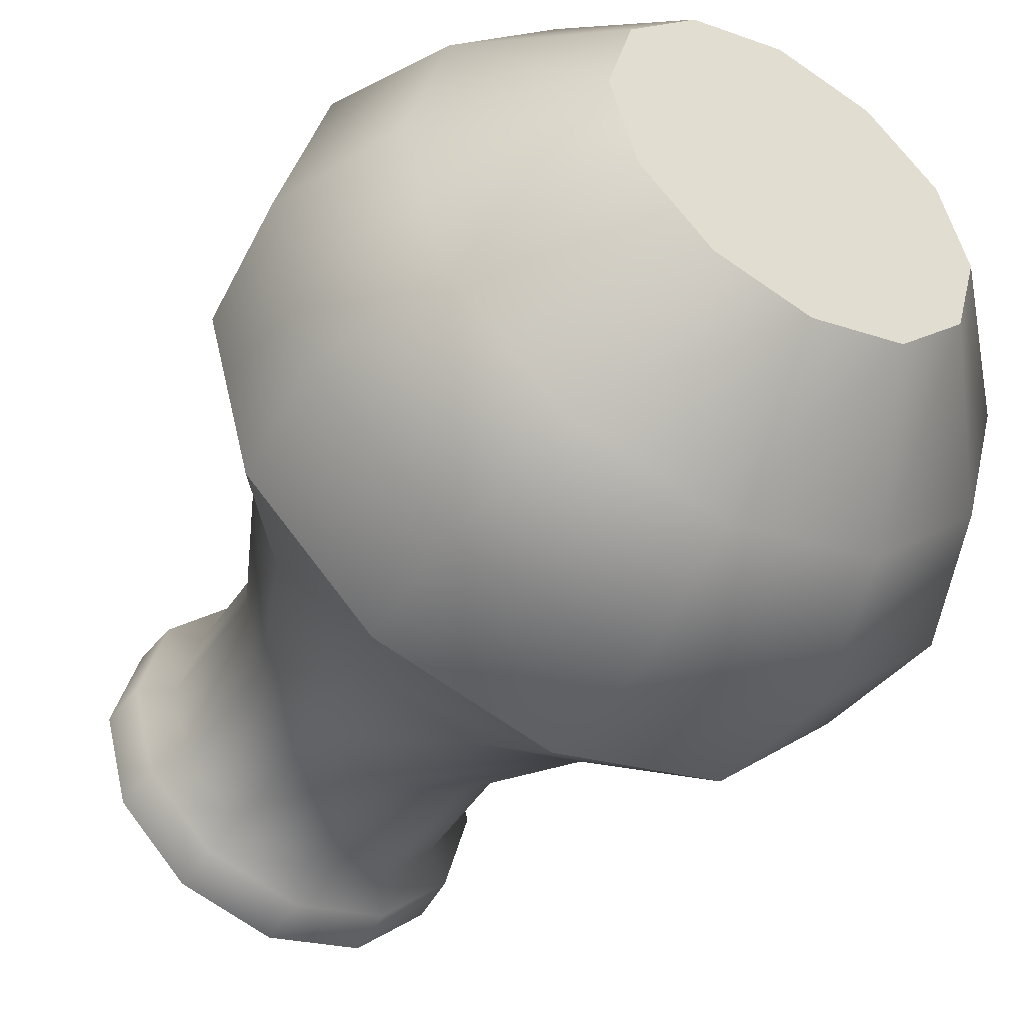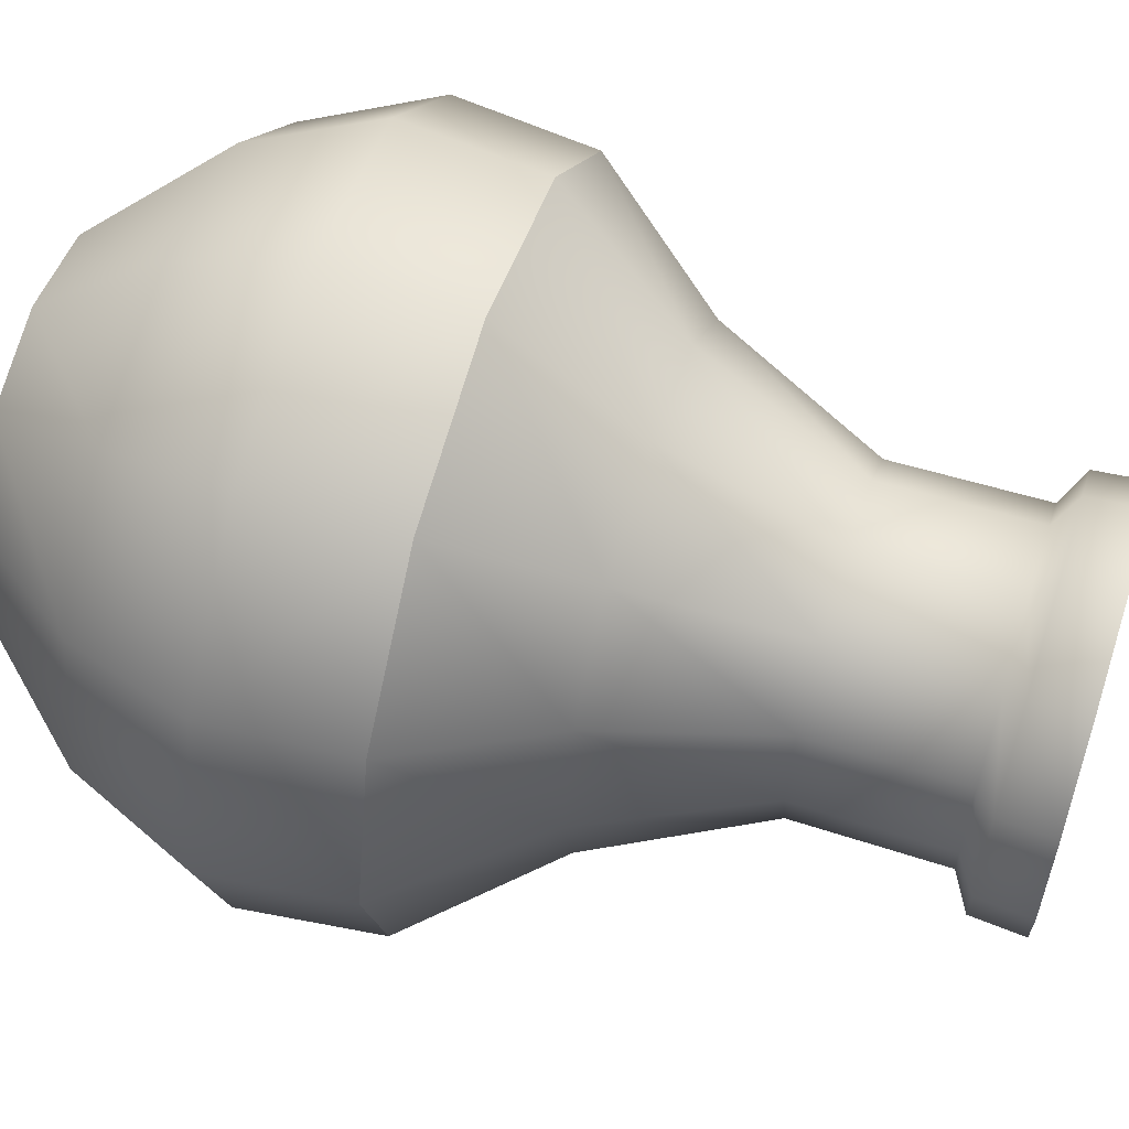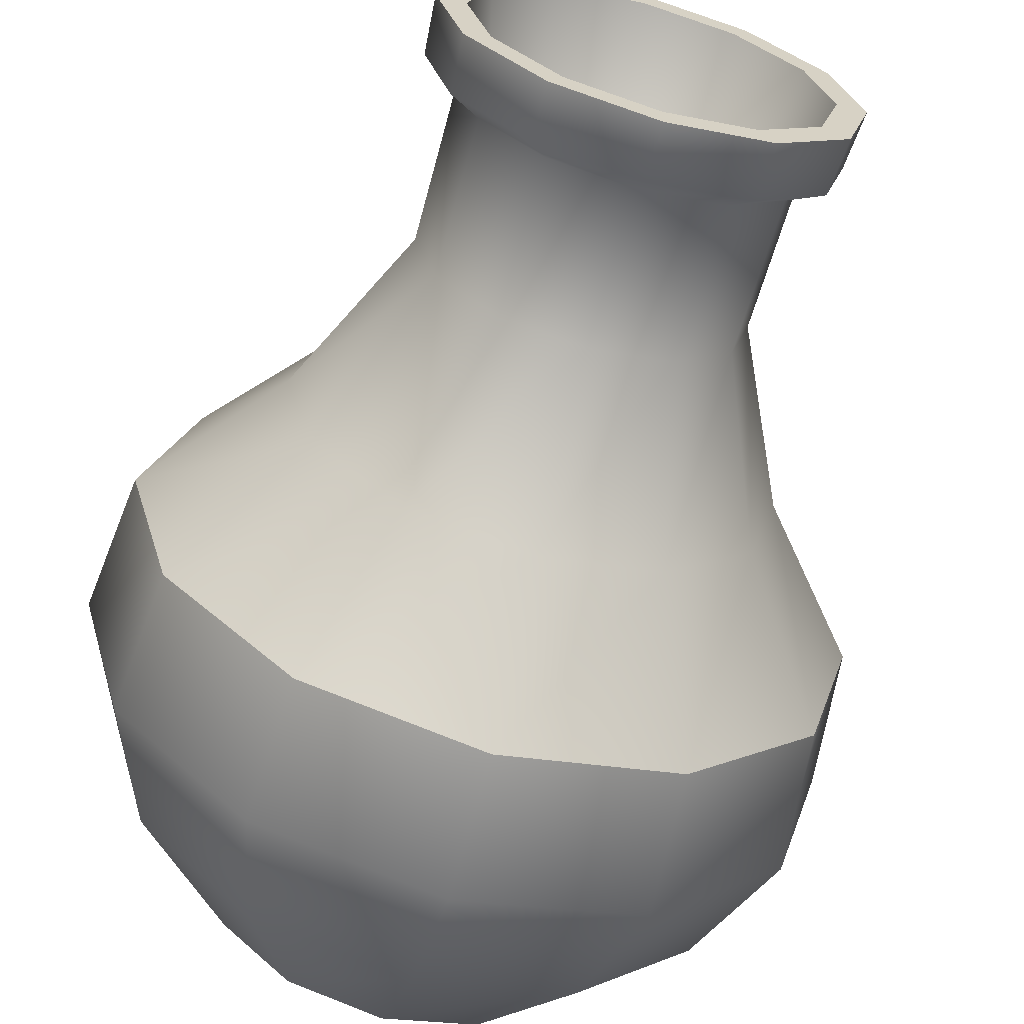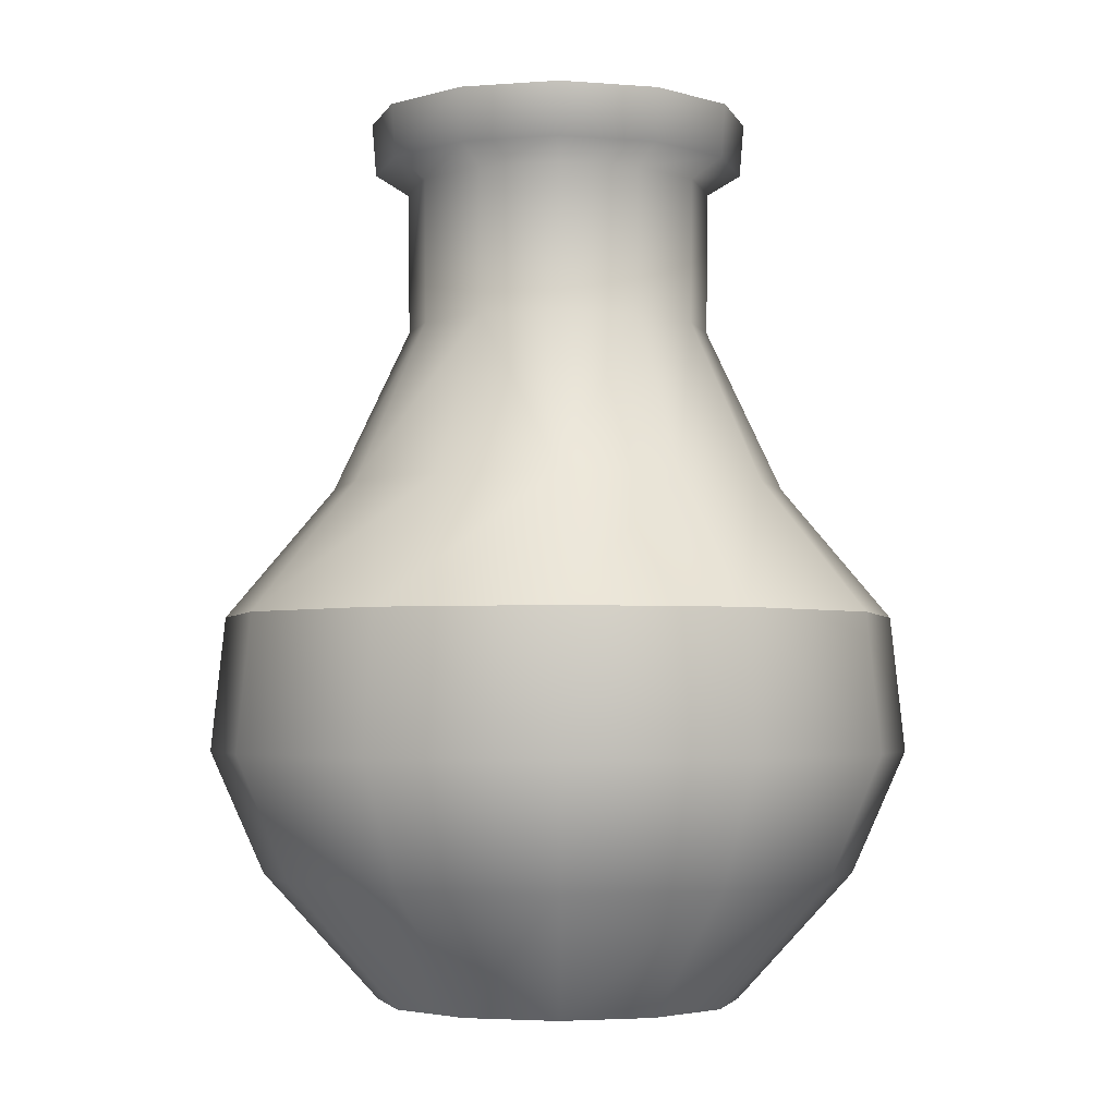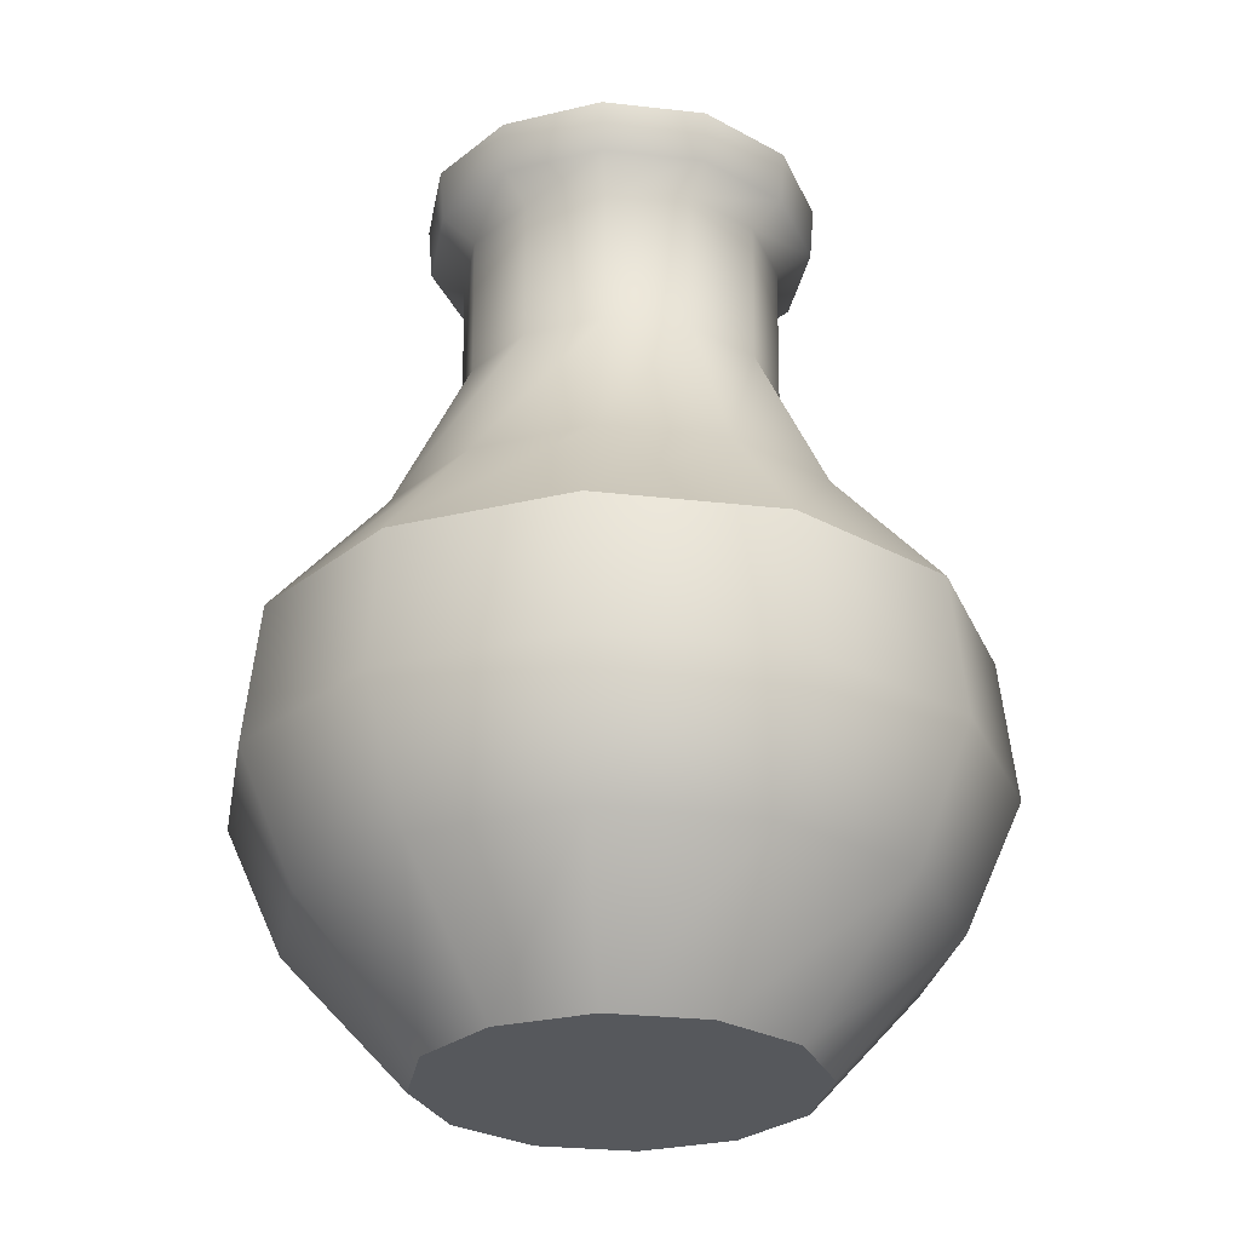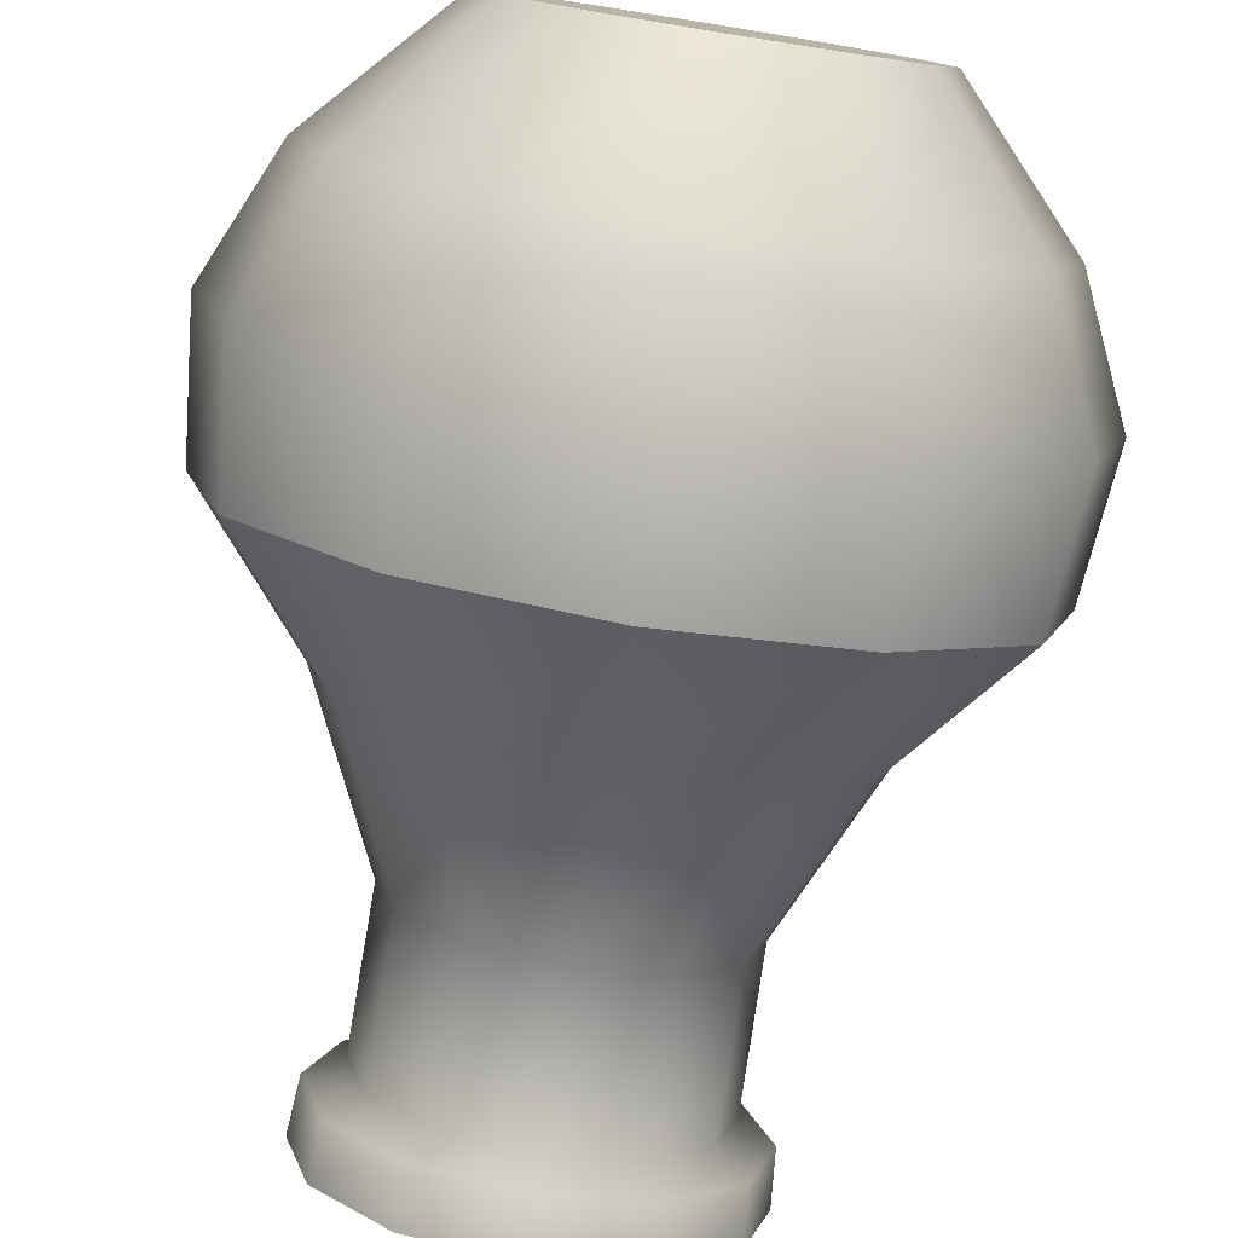
<metadata>
{"format":"obj","ext":"obj","renderer":"f3d","projection":"perspective","resolution":1024,"background":"white","views":[{"elev":-46.4,"azim":-31.4,"up":"+Z"},{"elev":60.7,"azim":107.6,"up":"+Z"},{"elev":-64.8,"azim":164.4,"up":"+Z"},{"elev":-3.3,"azim":149.7,"up":"+Y"},{"elev":-27.9,"azim":-144.9,"up":"+Y"},{"elev":-79.1,"azim":-9.1,"up":"+Z"}]}
</metadata>
<code>
g default
v 30.3 163.2 -17.5
v 17.5 163.2 -30.3
v 0 163.2 -34.99
v -17.5 163.2 -30.3
v -30.3 163.2 -17.5
v -34.99 163.2 0
v -30.3 163.2 17.5
v -17.5 163.2 30.3
v 0 163.2 34.99
v 17.5 163.2 30.3
v 30.3 163.2 17.5
v 34.99 163.2 0
v 0 -4e-06 0
v 29.65 153.7 -17.12
v 17.12 153.7 -29.65
v 0 153.7 -34.24
v -17.12 153.7 -29.65
v -29.65 153.7 -17.12
v -34.24 153.7 0
v -29.65 153.7 17.12
v -17.12 153.7 29.65
v 0 153.7 34.24
v 17.12 153.7 29.65
v 29.65 153.7 17.12
v 34.24 153.7 0
v 24.15 123.9 -13.94
v 13.94 123.9 -24.15
v 0 123.9 -27.88
v -13.94 123.9 -24.15
v -24.15 123.9 -13.94
v -27.88 123.9 0
v -24.15 123.9 13.94
v -13.94 123.9 24.15
v 0 123.9 27.88
v 13.94 123.9 24.15
v 24.15 123.9 13.94
v 27.88 123.9 0
v 36.2 94.37 -20.9
v 41.8 94.37 0
v 36.2 94.37 20.9
v 20.9 94.37 36.2
v 0 94.37 41.8
v -20.9 94.37 36.2
v -36.2 94.37 20.9
v -41.8 94.37 0
v -36.2 94.37 -20.9
v -20.9 94.37 -36.2
v 0 94.37 -41.8
v 20.9 94.37 -36.2
v 24.41 150.2 -14.09
v 28.18 150.2 0
v 24.41 150.2 14.09
v 14.09 150.2 24.41
v 0 150.2 28.18
v -14.09 150.2 24.41
v -24.41 150.2 14.09
v -28.18 150.2 0
v -24.41 150.2 -14.09
v -14.09 150.2 -24.41
v 0 150.2 -28.18
v 14.09 150.2 -24.41
v 28.78 -3.8e-05 -16.62
v 16.62 -4.6e-05 -28.78
v 0 -4.6e-05 -33.24
v -16.62 -4.6e-05 -28.78
v -28.78 -4.6e-05 -16.62
v -33.24 -4.6e-05 0
v -28.78 -4.6e-05 16.62
v -16.62 -4.6e-05 28.78
v 0 -4.6e-05 33.24
v 16.62 -4.6e-05 28.78
v 28.78 -4.6e-05 16.62
v 33.24 -4.6e-05 0
v 26 163.2 -15.01
v 15.01 163.2 -26
v 0 163.2 -30.02
v -15.01 163.2 -26
v -26 163.2 -15.01
v -30.02 163.2 0
v -26 163.2 15.01
v -15.01 163.2 26
v 0 163.2 30.02
v 15.01 163.2 26
v 26 163.2 15.01
v 30.02 163.2 0
v 20.65 140.6 -11.92
v 11.92 140.6 -20.65
v 0 135.4 0
v 0 140.6 -23.85
v -11.92 140.6 -20.65
v -20.65 140.6 -11.92
v -23.85 140.6 0
v -20.65 140.6 11.92
v -11.92 140.6 20.65
v 0 140.6 23.85
v 11.92 140.6 20.65
v 20.65 140.6 11.92
v 23.85 140.6 0
v 47.26 23.15 -27.29
v 54.57 23.15 0
v 47.26 23.15 27.29
v 27.29 23.15 47.26
v 0 23.15 54.57
v -27.29 23.15 47.26
v -47.26 23.15 27.29
v -54.57 23.15 0
v -47.26 23.15 -27.29
v -27.29 23.15 -47.26
v 0 23.15 -54.57
v 27.29 23.15 -47.26
v 53.66 70.45 -30.98
v 55.92 45.64 -32.29
v 30.98 70.45 -53.66
v 32.29 45.64 -55.92
v 0 70.45 -61.96
v 0 45.64 -64.57
v -30.98 70.45 -53.66
v -32.29 45.64 -55.92
v -53.66 70.45 -30.98
v -55.92 45.64 -32.29
v -61.96 70.45 0
v -64.57 45.64 0
v -53.66 70.45 30.98
v -55.92 45.64 32.29
v -30.98 70.45 53.66
v -32.29 45.64 55.92
v 0 70.45 61.96
v 0 45.64 64.57
v 30.98 70.45 53.66
v 32.29 45.64 55.92
v 53.66 70.45 30.98
v 55.92 45.64 32.29
v 61.96 70.45 0
v 64.57 45.64 0
g Vase_court_03
f 1 14 15 2
f 15 16 3 2
f 16 17 4 3
f 17 18 5 4
f 18 19 6 5
f 19 20 7 6
f 20 21 8 7
f 21 22 9 8
f 22 23 10 9
f 23 24 11 10
f 24 25 12 11
f 25 14 1 12
f 86 87 88
f 87 89 88
f 89 90 88
f 90 91 88
f 91 92 88
f 92 93 88
f 93 94 88
f 94 95 88
f 95 96 88
f 96 97 88
f 97 98 88
f 98 86 88
f 26 27 61 50
f 27 28 60 61
f 28 29 59 60
f 29 30 58 59
f 30 31 57 58
f 31 32 56 57
f 32 33 55 56
f 33 34 54 55
f 34 35 53 54
f 35 36 52 53
f 36 37 51 52
f 37 26 50 51
f 62 63 110 99
f 63 64 109 110
f 64 65 108 109
f 65 66 107 108
f 66 67 106 107
f 67 68 105 106
f 68 69 104 105
f 69 70 103 104
f 70 71 102 103
f 71 72 101 102
f 72 73 100 101
f 73 62 99 100
f 39 38 26 37
f 40 39 37 36
f 41 40 36 35
f 42 41 35 34
f 43 42 34 33
f 44 43 33 32
f 45 44 32 31
f 46 45 31 30
f 47 46 30 29
f 48 47 29 28
f 49 48 28 27
f 26 38 49 27
f 51 50 14 25
f 52 51 25 24
f 53 52 24 23
f 54 53 23 22
f 55 54 22 21
f 56 55 21 20
f 57 56 20 19
f 58 57 19 18
f 59 58 18 17
f 60 59 17 16
f 61 60 16 15
f 50 61 15 14
f 63 62 13
f 64 63 13
f 65 64 13
f 66 65 13
f 67 66 13
f 68 67 13
f 69 68 13
f 70 69 13
f 71 70 13
f 72 71 13
f 73 72 13
f 62 73 13
f 1 2 75 74
f 2 3 76 75
f 3 4 77 76
f 4 5 78 77
f 5 6 79 78
f 6 7 80 79
f 7 8 81 80
f 8 9 82 81
f 9 10 83 82
f 10 11 84 83
f 11 12 85 84
f 12 1 74 85
f 74 75 87 86
f 75 76 89 87
f 76 77 90 89
f 77 78 91 90
f 78 79 92 91
f 79 80 93 92
f 80 81 94 93
f 81 82 95 94
f 82 83 96 95
f 83 84 97 96
f 84 85 98 97
f 85 74 86 98
f 111 112 114 113
f 112 111 133 134
f 113 114 116 115
f 115 116 118 117
f 117 118 120 119
f 119 120 122 121
f 121 122 124 123
f 123 124 126 125
f 125 126 128 127
f 127 128 130 129
f 129 130 132 131
f 131 132 134 133
f 111 113 49 38
f 113 115 48 49
f 115 117 47 48
f 117 119 46 47
f 119 121 45 46
f 121 123 44 45
f 123 125 43 44
f 125 127 42 43
f 127 129 41 42
f 129 131 40 41
f 131 133 39 40
f 133 111 38 39
f 100 99 112 134
f 101 100 134 132
f 102 101 132 130
f 103 102 130 128
f 104 103 128 126
f 105 104 126 124
f 106 105 124 122
f 107 106 122 120
f 108 107 120 118
f 109 108 118 116
f 110 109 116 114
f 99 110 114 112

</code>
